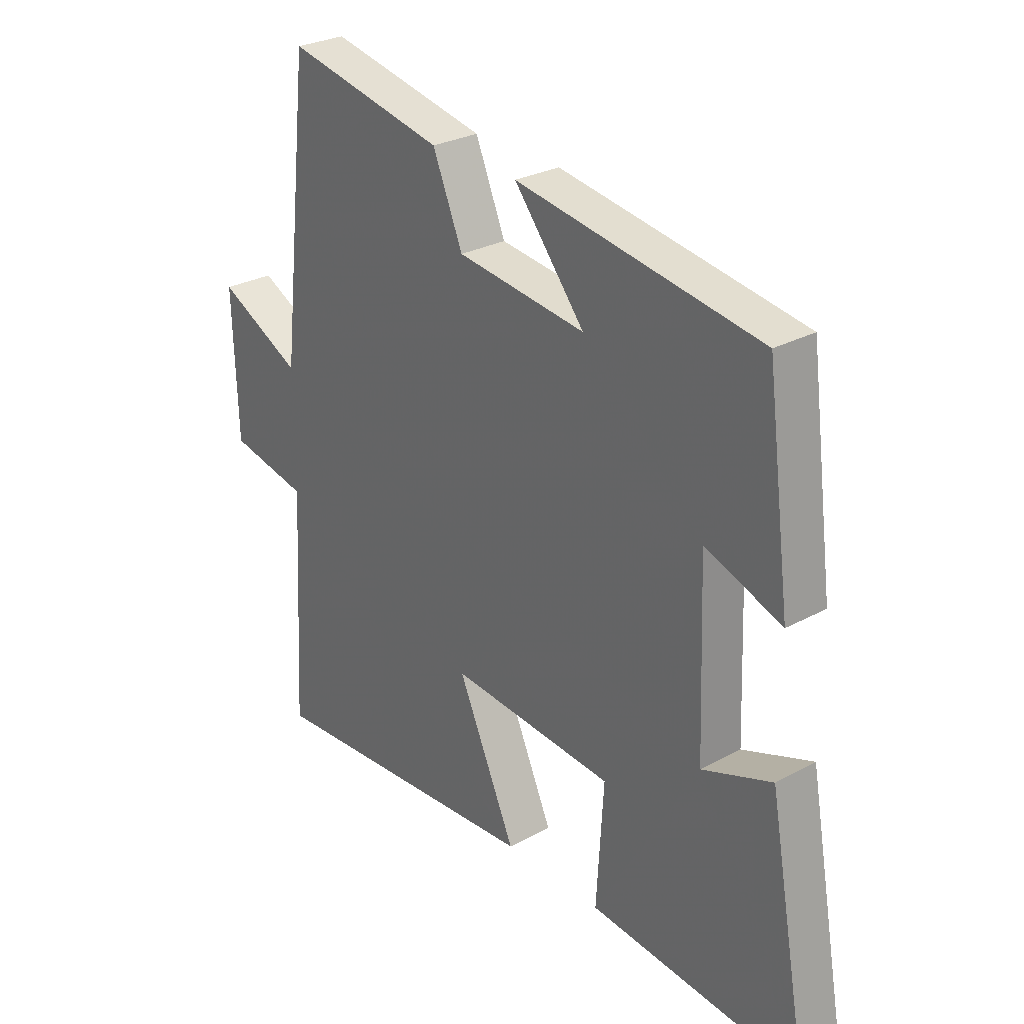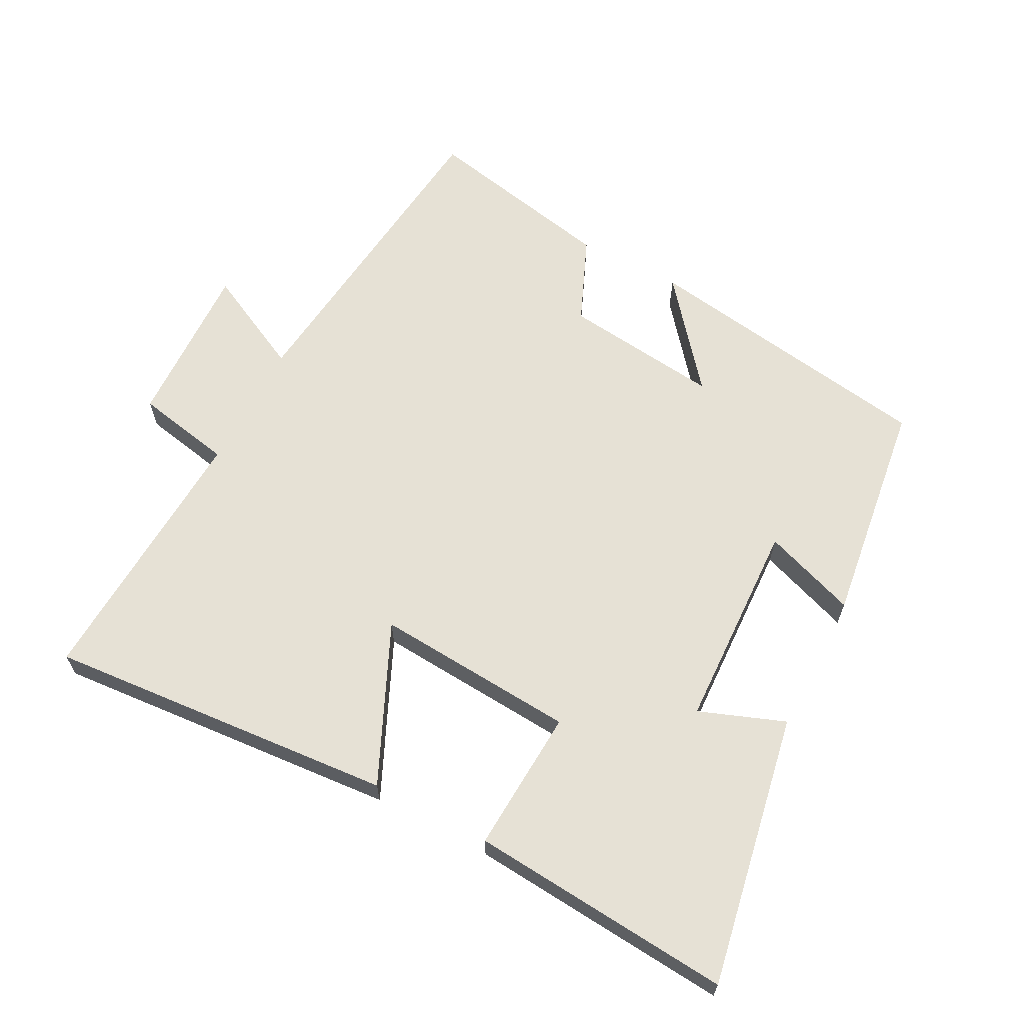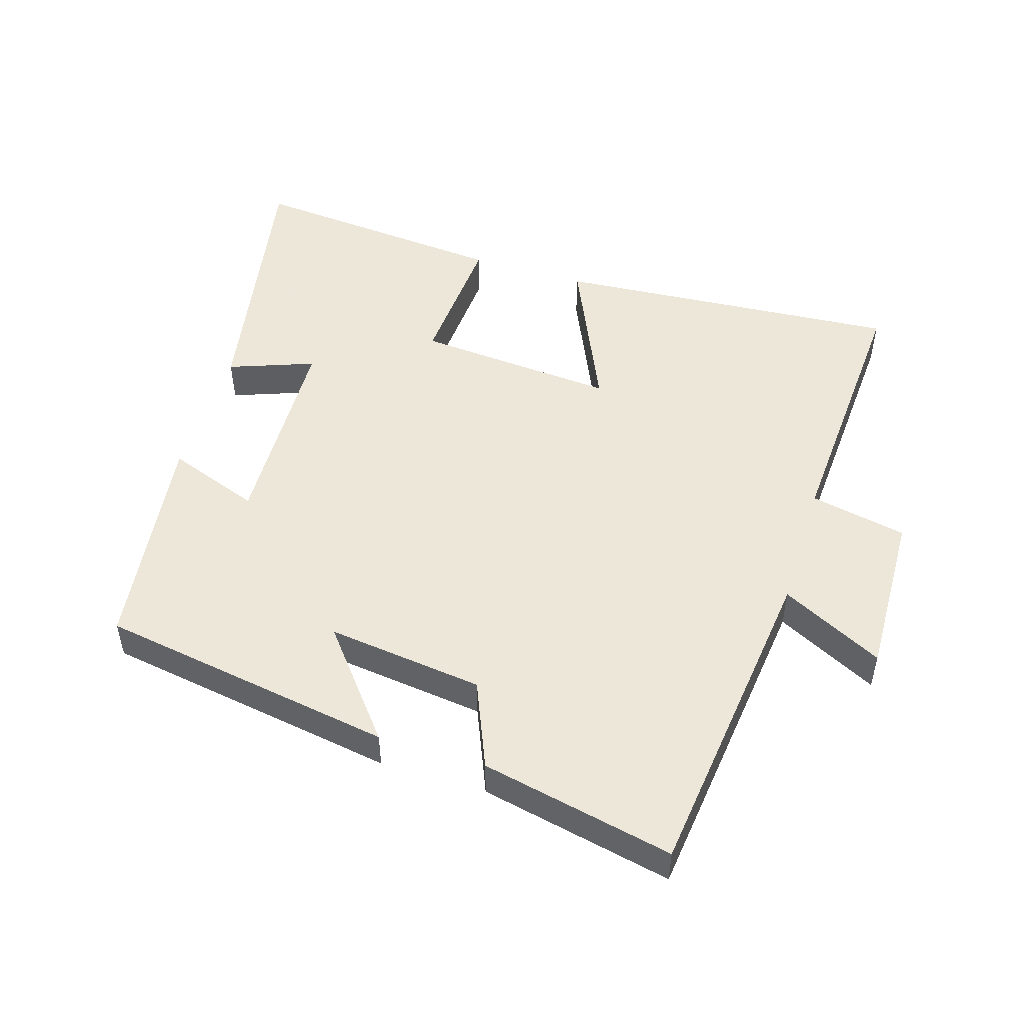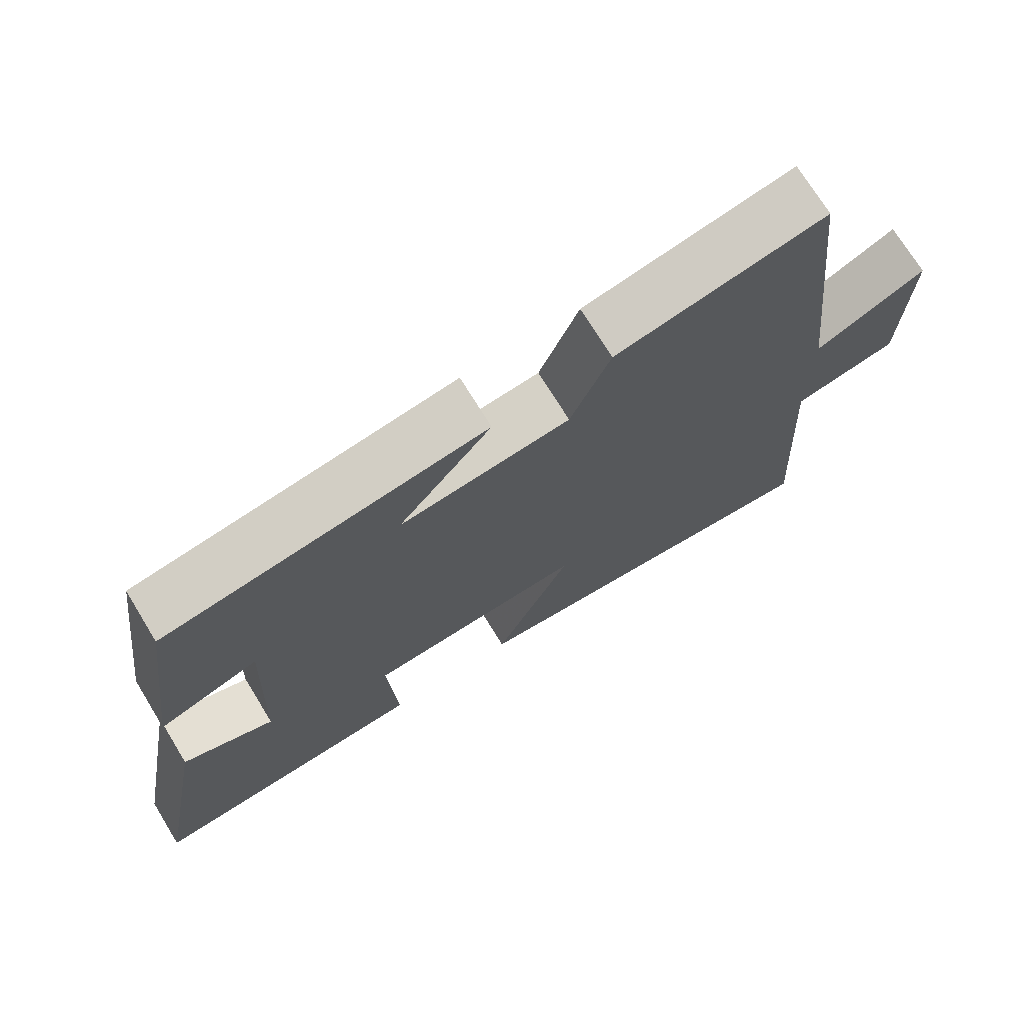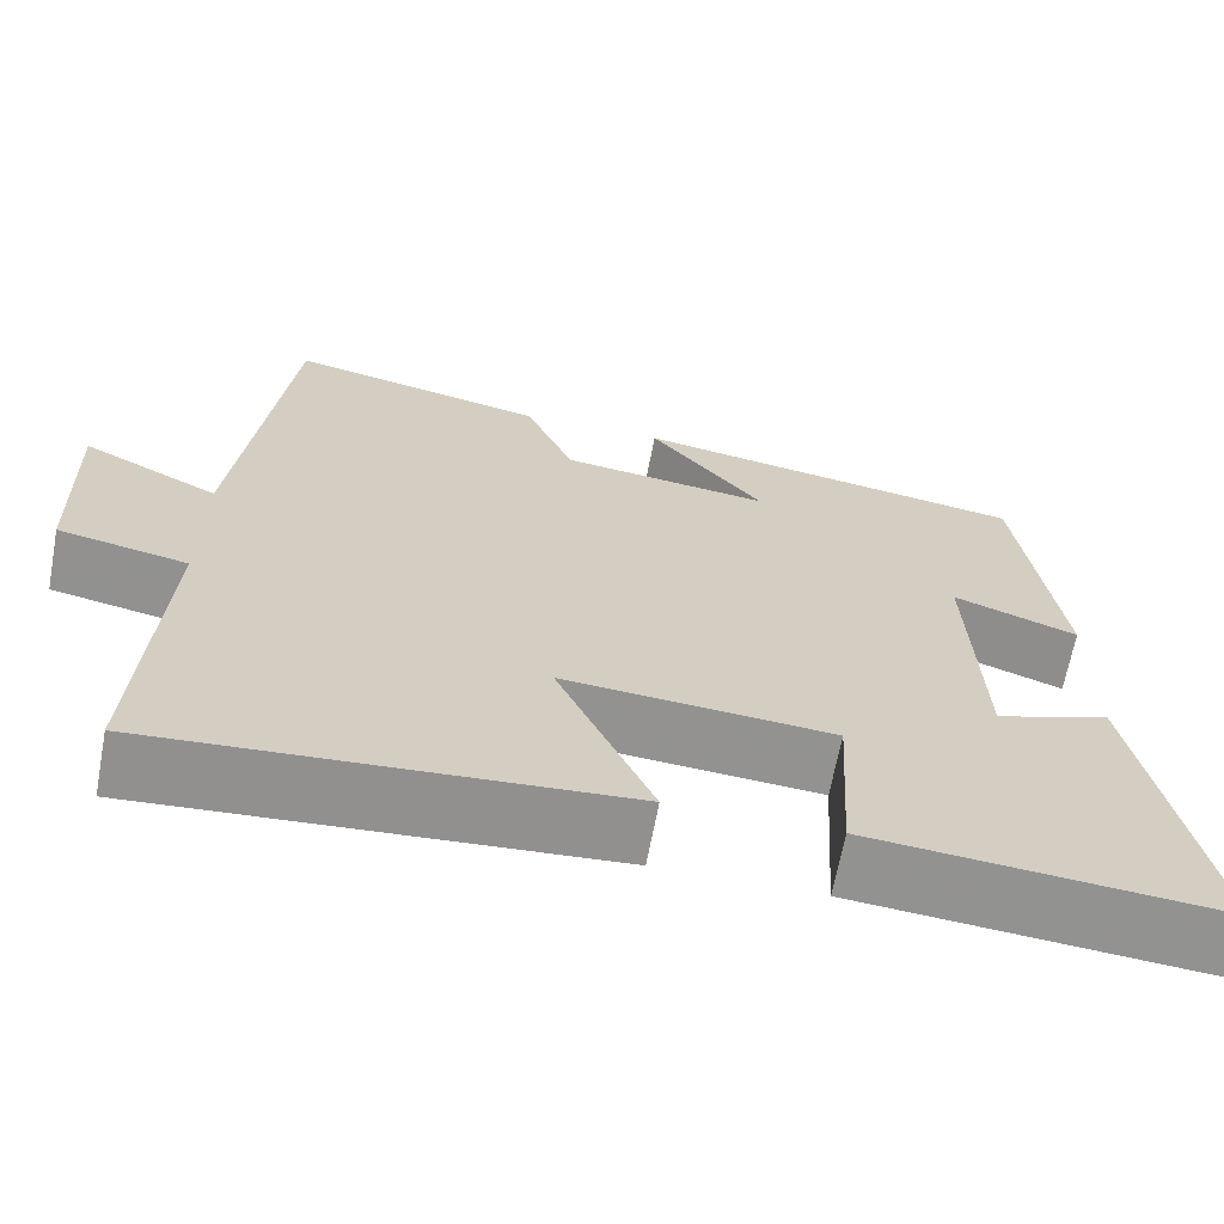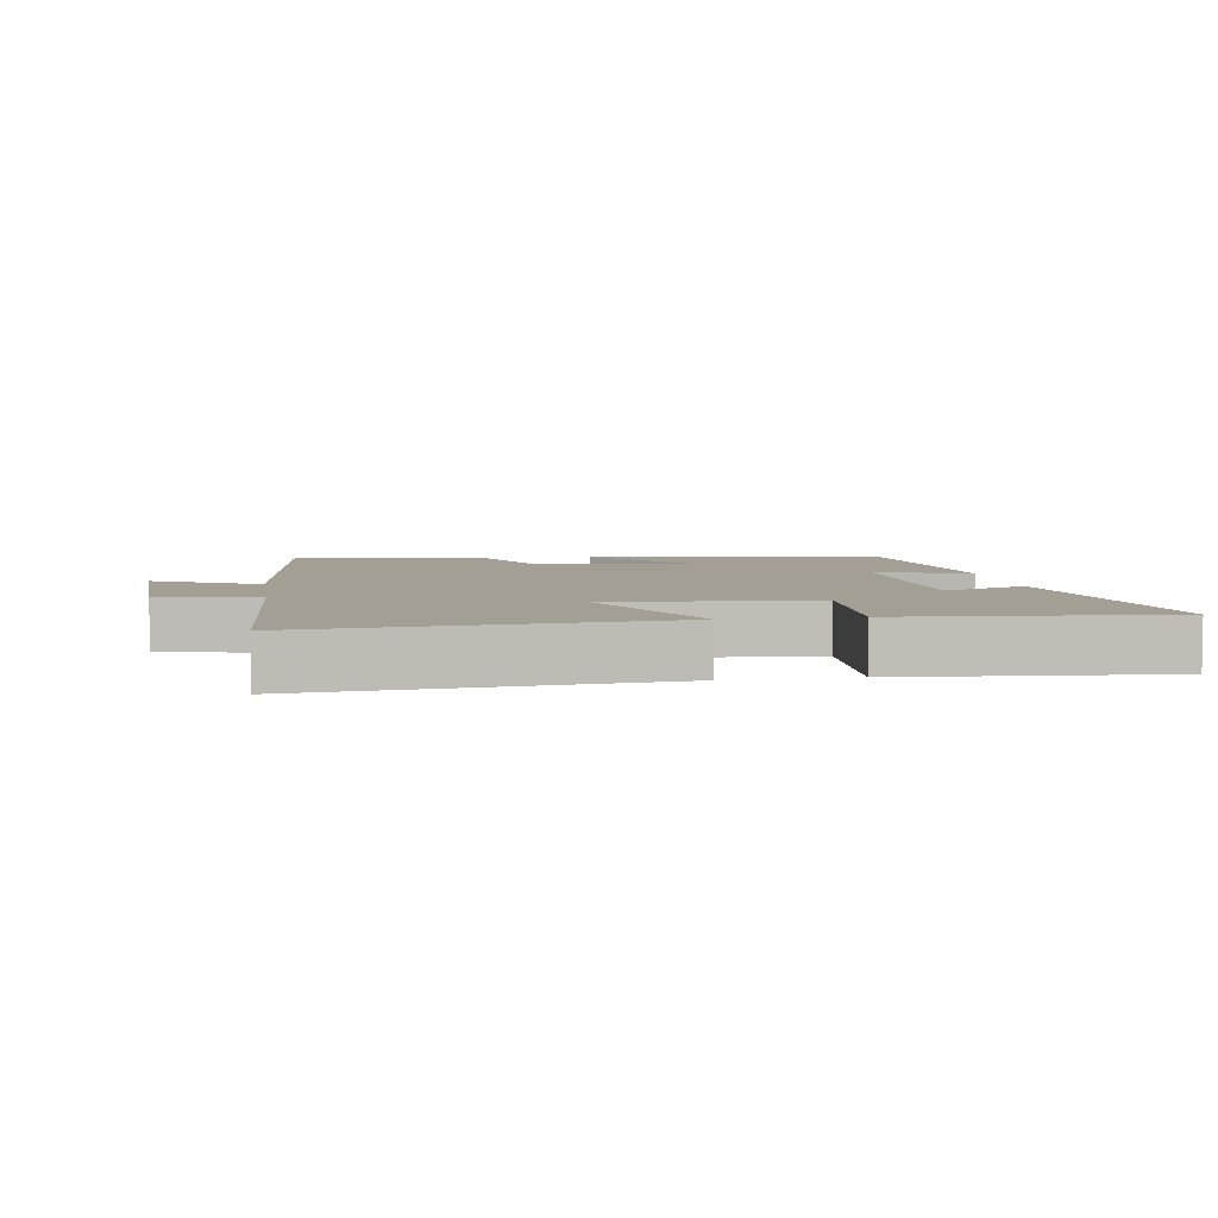
<metadata>
{"format":"obj","ext":"obj","renderer":"f3d","projection":"perspective","resolution":1024,"background":"white","views":[{"elev":28.1,"azim":-129.5,"up":"+Z"},{"elev":64.1,"azim":-152.4,"up":"+Y"},{"elev":50.2,"azim":17.4,"up":"+Y"},{"elev":72.3,"azim":-31.5,"up":"+Z"},{"elev":-66.2,"azim":169.4,"up":"+Z"},{"elev":5.4,"azim":170.9,"up":"+Y"}]}
</metadata>
<code>
v 0.444 0.07 0.56
v 0.5 0.07 0.068
v 0.654 0.07 0.145
v 0.646 0.07 -0.105
v 0.5 0.07 -0.134
v 0.523 0.07 -0.541
v 0 0.07 -0.5
v 0.107 0.07 -0.263
v -0.195 0.07 -0.285
v -0.182 0.07 -0.5
v -0.575 0.07 -0.533
v -0.5 0.07 -0.125
v -0.372 0.07 -0.173
v -0.36 0.07 0.141
v -0.5 0.07 0.091
v -0.455 0.07 0.43
v -0.009 0.07 0.5
v -0.138 0.07 0.342
v 0.098 0.07 0.37
v 0.153 0.07 0.5
v 0.444 0 0.56
v 0.5 0 0.068
v 0.654 0 0.145
v 0.646 0 -0.105
v 0.5 0 -0.134
v 0.523 0 -0.541
v 0 0 -0.5
v 0.107 0 -0.263
v -0.195 0 -0.285
v -0.182 0 -0.5
v -0.575 0 -0.533
v -0.5 0 -0.125
v -0.372 0 -0.173
v -0.36 0 0.141
v -0.5 0 0.091
v -0.455 0 0.43
v -0.009 0 0.5
v -0.138 0 0.342
v 0.098 0 0.37
v 0.153 0 0.5
f 19 20 1 2
f 18 19 2
f 16 17 18
f 15 16 18
f 14 15 18
f 13 14 18 2
f 11 12 13
f 10 11 13
f 9 10 13
f 8 9 13 2
f 5 6 7 8
f 5 8 2 3
f 3 4 5
f 22 21 40 39
f 22 39 38
f 38 37 36
f 38 36 35
f 38 35 34
f 22 38 34 33
f 33 32 31
f 33 31 30
f 33 30 29
f 22 33 29 28
f 28 27 26 25
f 23 22 28 25
f 25 24 23
f 1 21 22 2
f 2 22 23 3
f 3 23 24 4
f 4 24 25 5
f 5 25 26 6
f 6 26 27 7
f 7 27 28 8
f 8 28 29 9
f 9 29 30 10
f 10 30 31 11
f 11 31 32 12
f 12 32 33 13
f 13 33 34 14
f 14 34 35 15
f 15 35 36 16
f 16 36 37 17
f 17 37 38 18
f 18 38 39 19
f 19 39 40 20
f 20 40 21 1

</code>
